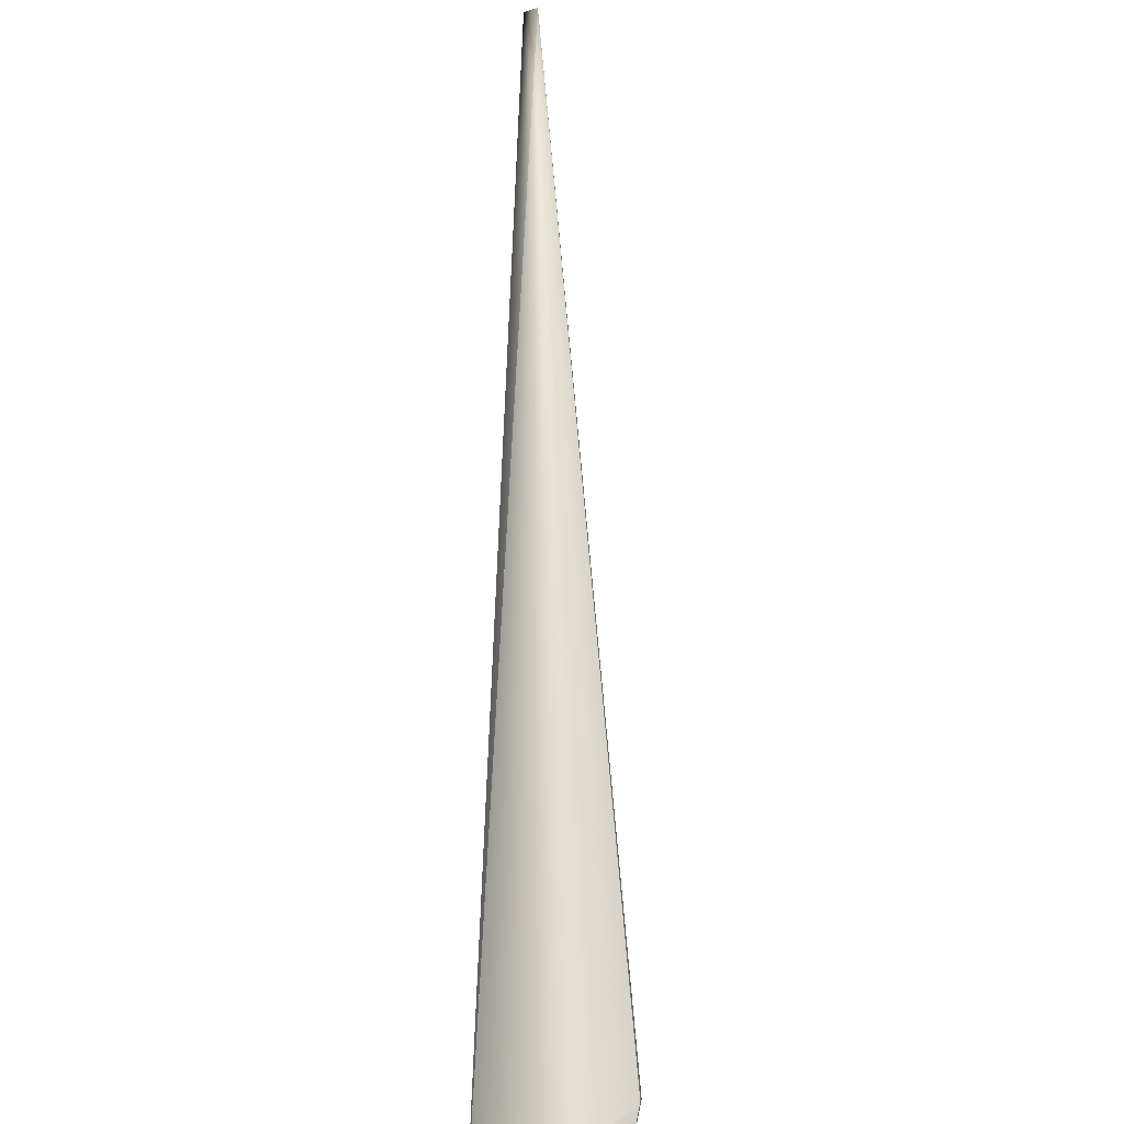
<metadata>
{"format":"obj","ext":"obj","renderer":"f3d","projection":"perspective","resolution":1024,"background":"white","views":[{"elev":22.6,"azim":-169.4,"up":"+Y"}]}
</metadata>
<code>
v 0.1843 0.5139 0.8867
v -0.04027 -0.01545 -0.02905
v 0.000817 -0.000777 0.003172
v 0.1841 0.514 0.8865
v 0.1835 0.5142 0.8861
v 0.1833 0.5143 0.886
v 0.1832 0.5144 0.8858
v 0.183 0.5145 0.8857
v 0.1828 0.5146 0.8856
v 0.1826 0.5147 0.8854
v 0.1824 0.5148 0.8853
v 0.1822 0.5149 0.8852
v 0.182 0.515 0.885
v 0.1818 0.5151 0.8849
v 0.1816 0.5151 0.8847
v 0.1815 0.5152 0.8846
v 0.1813 0.5153 0.8845
v 0.1811 0.5154 0.8843
v 0.1809 0.5155 0.8842
v 0.1807 0.5156 0.884
v 0.1805 0.5157 0.8839
v 0.1803 0.5158 0.8838
v 0.1802 0.5159 0.8836
v 0.18 0.516 0.8835
v 0.1798 0.516 0.8834
v 0.1796 0.5161 0.8832
v 0.1794 0.5162 0.8831
v 0.1792 0.5163 0.8829
v 0.1791 0.5164 0.8828
v 0.1789 0.5165 0.8827
v 0.1787 0.5166 0.8825
v 0.1785 0.5167 0.8824
v 0.1783 0.5168 0.8822
v 0.1782 0.5168 0.8821
v 0.178 0.5169 0.8819
v 0.1778 0.517 0.8818
v 0.1776 0.5171 0.8817
v 0.1774 0.5172 0.8815
v 0.1773 0.5173 0.8814
v 0.1771 0.5174 0.8812
v 0.1769 0.5175 0.8811
v 0.1767 0.5175 0.8809
v 0.1766 0.5176 0.8808
v 0.1764 0.5177 0.8807
v 0.1762 0.5178 0.8805
v 0.176 0.5179 0.8804
v 0.1759 0.518 0.8802
v 0.1757 0.5181 0.8801
v 0.1755 0.5182 0.8799
v 0.1753 0.5182 0.8798
v 0.1752 0.5183 0.8797
v 0.175 0.5184 0.8795
v 0.1748 0.5185 0.8794
v 0.1747 0.5186 0.8792
v 0.1745 0.5186 0.8791
v 0.1743 0.5187 0.879
v 0.1742 0.5188 0.8788
v 0.174 0.5189 0.8787
v 0.1739 0.5189 0.8786
v 0.1737 0.519 0.8785
v 0.1736 0.5191 0.8783
v 0.1735 0.5191 0.8782
v 0.1733 0.5192 0.8781
v 0.1732 0.5192 0.878
v 0.1731 0.5193 0.8779
v 0.173 0.5194 0.8778
v 0.1729 0.5194 0.8777
v 0.1727 0.5195 0.8776
v 0.1726 0.5195 0.8775
v 0.1725 0.5196 0.8774
v 0.1724 0.5196 0.8773
v 0.1723 0.5197 0.8772
v 0.1722 0.5197 0.8771
v 0.1721 0.5198 0.8771
v 0.1721 0.5198 0.877
v 0.172 0.5198 0.8769
v 0.1719 0.5199 0.8768
v 0.1718 0.5199 0.8768
v 0.1717 0.5199 0.8767
v 0.1717 0.52 0.8766
v 0.1716 0.52 0.8766
v 0.1715 0.52 0.8765
v 0.1715 0.5201 0.8765
v 0.1714 0.5201 0.8764
v 0.1714 0.5201 0.8764
v 0.1713 0.5201 0.8763
v 0.1713 0.5202 0.8763
v 0.1712 0.5202 0.8762
v 0.1712 0.5202 0.8762
v 0.1711 0.5202 0.8762
v 0.171 0.5203 0.876
v 0.03481 0.04002 -0.0448
v -0.05258 0.0858 0.02724
v 0.02655 0.03364 -0.05471
v -0.0366 -0.008336 -0.03591
v -0.05258 0.08577 0.02733
v 0.02667 0.03374 -0.05459
v -0.04022 -0.01537 -0.02915
v 0.02678 0.03385 -0.05447
v -0.04018 -0.01529 -0.02925
v 0.0269 0.03395 -0.05435
v -0.04013 -0.0152 -0.02936
v 0.02701 0.03406 -0.05423
v -0.04009 -0.01512 -0.02946
v 0.02712 0.03416 -0.05411
v -0.04005 -0.01503 -0.02957
v 0.02724 0.03426 -0.05398
v -0.04 -0.01495 -0.02967
v 0.02735 0.03437 -0.05386
v -0.03996 -0.01486 -0.02977
v 0.02746 0.03447 -0.05374
v -0.03991 -0.01478 -0.02988
v 0.02758 0.03457 -0.05362
v -0.03987 -0.01469 -0.02998
v 0.02769 0.03467 -0.05349
v -0.03982 -0.0146 -0.03008
v 0.0278 0.03477 -0.05337
v -0.03978 -0.01452 -0.03018
v 0.02792 0.03487 -0.05324
v -0.03973 -0.01443 -0.03028
v 0.02803 0.03497 -0.05312
v -0.03968 -0.01434 -0.03039
v 0.02814 0.03507 -0.05299
v -0.03964 -0.01426 -0.03049
v 0.02826 0.03517 -0.05287
v -0.03959 -0.01417 -0.03059
v 0.02837 0.03527 -0.05274
v -0.03955 -0.01408 -0.03069
v 0.02848 0.03537 -0.05261
v -0.0395 -0.01399 -0.03079
v 0.0286 0.03546 -0.05249
v -0.03946 -0.0139 -0.03089
v 0.02871 0.03556 -0.05236
v -0.03941 -0.01381 -0.03099
v 0.02882 0.03565 -0.05223
v -0.03936 -0.01372 -0.03109
v 0.02893 0.03575 -0.0521
v -0.03932 -0.01363 -0.03118
v 0.02905 0.03585 -0.05198
v -0.03927 -0.01354 -0.03128
v 0.02916 0.03594 -0.05185
v -0.03922 -0.01345 -0.03138
v 0.02927 0.03603 -0.05172
v -0.03918 -0.01336 -0.03148
v 0.02938 0.03613 -0.05159
v -0.03913 -0.01326 -0.03157
v 0.0295 0.03622 -0.05146
v -0.03908 -0.01317 -0.03167
v 0.02961 0.03631 -0.05133
v -0.03903 -0.01308 -0.03177
v 0.02972 0.0364 -0.0512
v -0.03899 -0.01299 -0.03186
v 0.02983 0.03649 -0.05107
v -0.03894 -0.01289 -0.03196
v 0.02994 0.03658 -0.05094
v -0.03889 -0.0128 -0.03205
v 0.03005 0.03667 -0.05081
v -0.03884 -0.0127 -0.03215
v 0.03017 0.03676 -0.05068
v -0.0388 -0.01261 -0.03224
v 0.03028 0.03685 -0.05055
v -0.03875 -0.01252 -0.03234
v 0.03039 0.03694 -0.05041
v -0.0387 -0.01242 -0.03243
v 0.0305 0.03703 -0.05028
v -0.03865 -0.01233 -0.03252
v 0.03061 0.03712 -0.05015
v -0.0386 -0.01223 -0.03262
v 0.03072 0.0372 -0.05001
v -0.03855 -0.01214 -0.03271
v 0.03083 0.03729 -0.04988
v -0.0385 -0.01204 -0.0328
v 0.03094 0.03738 -0.04975
v -0.03846 -0.01194 -0.0329
v 0.03105 0.03746 -0.04961
v -0.03841 -0.01185 -0.03299
v 0.03117 0.03755 -0.04948
v -0.03836 -0.01175 -0.03308
v 0.03128 0.03763 -0.04934
v -0.03831 -0.01165 -0.03317
v 0.03139 0.03771 -0.04921
v -0.03826 -0.01155 -0.03326
v 0.0315 0.0378 -0.04907
v -0.03821 -0.01146 -0.03335
v 0.03161 0.03788 -0.04894
v -0.03816 -0.01136 -0.03344
v 0.03172 0.03796 -0.0488
v -0.03811 -0.01126 -0.03353
v 0.03183 0.03804 -0.04867
v -0.03806 -0.01116 -0.03362
v 0.03194 0.03812 -0.04853
v -0.038 -0.01106 -0.03371
v 0.03205 0.0382 -0.04839
v -0.03795 -0.01096 -0.03379
v 0.03216 0.03828 -0.04825
v -0.0379 -0.01086 -0.03388
v 0.03226 0.03836 -0.04812
v -0.03785 -0.01077 -0.03397
v 0.03237 0.03843 -0.04799
v -0.0378 -0.01067 -0.03405
v 0.03247 0.0385 -0.04786
v -0.03776 -0.01057 -0.03413
v 0.03257 0.03857 -0.04773
v -0.03771 -0.01048 -0.03421
v 0.03267 0.03864 -0.04761
v -0.03766 -0.01039 -0.03429
v 0.03277 0.03871 -0.04748
v -0.03762 -0.0103 -0.03436
v 0.03286 0.03877 -0.04736
v -0.03757 -0.01022 -0.03444
v 0.03295 0.03884 -0.04725
v -0.03753 -0.01013 -0.03451
v 0.03304 0.0389 -0.04713
v -0.03748 -0.01005 -0.03458
v 0.03313 0.03895 -0.04702
v -0.03744 -0.009964 -0.03465
v 0.03321 0.03901 -0.04691
v -0.0374 -0.009884 -0.03471
v 0.0333 0.03907 -0.0468
v -0.03736 -0.009806 -0.03478
v 0.03338 0.03912 -0.0467
v -0.03732 -0.00973 -0.03484
v 0.03345 0.03917 -0.0466
v -0.03728 -0.009655 -0.0349
v 0.03353 0.03922 -0.0465
v -0.03725 -0.009583 -0.03495
v 0.03361 0.03927 -0.0464
v -0.03721 -0.009513 -0.03501
v 0.03368 0.03932 -0.04631
v -0.03718 -0.009444 -0.03507
v 0.03374 0.03936 -0.04622
v -0.03714 -0.009378 -0.03512
v 0.03381 0.0394 -0.04613
v -0.03711 -0.009314 -0.03517
v 0.03388 0.03945 -0.04605
v -0.03708 -0.009251 -0.03522
v 0.03394 0.03949 -0.04596
v -0.03705 -0.009191 -0.03526
v 0.034 0.03952 -0.04588
v -0.03701 -0.009132 -0.03531
v 0.03406 0.03956 -0.04581
v -0.03699 -0.009076 -0.03535
v 0.03411 0.0396 -0.04573
v -0.03696 -0.009022 -0.0354
v 0.03417 0.03963 -0.04566
v -0.03693 -0.008969 -0.03544
v -0.0369 -0.008919 -0.03547
v -0.03688 -0.008871 -0.03551
v -0.03686 -0.008824 -0.03555
v -0.03683 -0.00878 -0.03558
v -0.03681 -0.008738 -0.03561
v -0.03679 -0.008698 -0.03564
v -0.03677 -0.00866 -0.03567
v -0.03675 -0.008624 -0.0357
v -0.03673 -0.00859 -0.03572
v -0.03672 -0.008559 -0.03575
v -0.0367 -0.008529 -0.03577
v -0.03669 -0.008501 -0.03579
v -0.03667 -0.008476 -0.03581
v -0.03666 -0.008453 -0.03583
v -0.03665 -0.008431 -0.03584
v -0.03664 -0.008412 -0.03586
v -0.03663 -0.008395 -0.03587
v -0.03663 -0.008381 -0.03588
v -0.03662 -0.008368 -0.03589
v -0.03661 -0.008357 -0.0359
v -0.03661 -0.008349 -0.0359
v -0.03661 -0.008342 -0.03591
v -0.0366 -0.008338 -0.03591
v 0.000896 -0.00143 -0.000581
v 0.1839 0.5141 0.8864
v 0.1837 0.5141 0.8863
v -0.05259 0.08574 0.02742
v -0.05259 0.0857 0.02751
v -0.0526 0.08567 0.02761
v -0.0526 0.08564 0.0277
v -0.05261 0.0856 0.02779
v -0.05261 0.08557 0.02788
v -0.05262 0.08554 0.02798
v -0.05262 0.08551 0.02807
v -0.05262 0.08547 0.02816
v -0.05262 0.08544 0.02825
v -0.05263 0.08541 0.02834
v -0.05263 0.08538 0.02844
v -0.05263 0.08535 0.02853
v -0.05264 0.08531 0.02862
v -0.05264 0.08528 0.02871
v -0.05264 0.08525 0.0288
v -0.05264 0.08522 0.0289
v -0.05264 0.08518 0.02899
v -0.05264 0.08515 0.02908
v -0.05264 0.08512 0.02917
v -0.05264 0.08509 0.02926
v -0.05264 0.08506 0.02935
v -0.05264 0.08503 0.02944
v -0.05264 0.085 0.02954
v -0.05264 0.08496 0.02963
v -0.05264 0.08493 0.02972
v -0.05264 0.0849 0.02981
v -0.05264 0.08487 0.0299
v -0.05264 0.08484 0.02999
v -0.05264 0.08481 0.03008
v -0.05263 0.08477 0.03017
v -0.05263 0.08474 0.03026
v -0.05263 0.08471 0.03035
v -0.05262 0.08468 0.03044
v -0.05262 0.08465 0.03053
v -0.05262 0.08462 0.03062
v -0.05261 0.08459 0.03071
v -0.05261 0.08456 0.0308
v -0.05261 0.08453 0.03089
v -0.0526 0.08449 0.03098
v -0.0526 0.08446 0.03107
v -0.05259 0.08443 0.03116
v -0.05259 0.0844 0.03125
v -0.05258 0.08437 0.03134
v -0.05257 0.08434 0.03143
v -0.05257 0.08431 0.03152
v -0.05256 0.08428 0.03161
v -0.05255 0.08425 0.0317
v -0.05255 0.08421 0.03178
v -0.05254 0.08418 0.03187
v -0.05253 0.08415 0.03196
v -0.05253 0.08412 0.03204
v -0.05252 0.0841 0.03212
v -0.05251 0.08407 0.0322
v -0.0525 0.08404 0.03228
v -0.05249 0.08401 0.03235
v -0.05249 0.08399 0.03243
v -0.05248 0.08396 0.0325
v -0.05247 0.08394 0.03257
v -0.05246 0.08391 0.03264
v -0.05246 0.08389 0.0327
v -0.05245 0.08387 0.03277
v -0.05244 0.08385 0.03283
v -0.05244 0.08382 0.03289
v -0.05243 0.0838 0.03295
v -0.05242 0.08378 0.03301
v -0.05241 0.08376 0.03307
v -0.05241 0.08374 0.03312
v -0.0524 0.08372 0.03317
v -0.05239 0.08371 0.03322
v -0.05239 0.08369 0.03327
v -0.05238 0.08367 0.03332
v -0.05237 0.08366 0.03336
v -0.05237 0.08364 0.03341
v -0.05236 0.08363 0.03345
v -0.05236 0.08361 0.03349
v -0.05235 0.0836 0.03352
v -0.05235 0.08359 0.03356
v -0.05234 0.08357 0.0336
v -0.05234 0.08356 0.03363
v -0.05233 0.08355 0.03366
v -0.05233 0.08354 0.03369
v -0.05232 0.08353 0.03372
v -0.05232 0.08352 0.03374
v -0.05232 0.08351 0.03377
v -0.05231 0.0835 0.03379
v -0.05231 0.0835 0.03381
v 0.1711 0.5202 0.8761
v -0.05231 0.08349 0.03383
v 0.1711 0.5203 0.8761
v -0.0523 0.08348 0.03385
v 0.171 0.5203 0.8761
v -0.0523 0.08348 0.03386
v 0.171 0.5203 0.8761
v -0.0523 0.08347 0.03388
v 0.171 0.5203 0.876
v -0.0523 0.08347 0.03389
v 0.171 0.5203 0.876
v -0.0523 0.08347 0.0339
v 0.171 0.5203 0.876
v -0.05229 0.08346 0.03391
v 0.171 0.5203 0.876
v -0.05229 0.08346 0.03391
v 0.171 0.5203 0.876
v -0.05229 0.08346 0.03392
v -0.05229 0.08346 0.03392
v -0.05229 0.08346 0.03392
v 0.03432 0.03972 -0.04546
v 0.03422 0.03966 -0.04559
v 0.03427 0.03969 -0.04553
v 0.03436 0.03975 -0.0454
v 0.03441 0.03978 -0.04535
v 0.03445 0.0398 -0.04529
v 0.03449 0.03982 -0.04524
v 0.03452 0.03985 -0.04519
v 0.03456 0.03987 -0.04514
v 0.03472 0.03997 -0.04493
v 0.03459 0.03989 -0.0451
v 0.03462 0.03991 -0.04506
v 0.03465 0.03992 -0.04502
v 0.03467 0.03994 -0.04499
v 0.0347 0.03995 -0.04496
v 0.03474 0.03998 -0.0449
v 0.03475 0.03999 -0.04488
v 0.03477 0.04 -0.04486
v 0.03478 0.04 -0.04484
v 0.03479 0.04001 -0.04483
v 0.0348 0.04002 -0.04482
v 0.03481 0.04002 -0.04481
f 1 2 3
f 1 4 2
f 1 5 4
f 1 6 5
f 1 7 6
f 1 8 7
f 1 9 8
f 1 10 9
f 1 11 10
f 1 12 11
f 1 13 12
f 1 14 13
f 1 15 14
f 1 16 15
f 1 17 16
f 1 18 17
f 1 19 18
f 1 20 19
f 1 21 20
f 1 22 21
f 1 23 22
f 1 24 23
f 1 25 24
f 1 26 25
f 1 27 26
f 1 28 27
f 1 29 28
f 1 30 29
f 1 31 30
f 1 32 31
f 1 33 32
f 1 34 33
f 1 35 34
f 1 36 35
f 1 37 36
f 1 38 37
f 1 39 38
f 1 40 39
f 1 41 40
f 1 42 41
f 1 43 42
f 1 44 43
f 1 45 44
f 1 46 45
f 1 47 46
f 1 48 47
f 1 49 48
f 1 50 49
f 1 51 50
f 1 52 51
f 1 53 52
f 1 54 53
f 1 55 54
f 1 56 55
f 1 57 56
f 1 58 57
f 1 59 58
f 1 60 59
f 1 61 60
f 1 62 61
f 1 63 62
f 1 64 63
f 1 65 64
f 1 66 65
f 1 67 66
f 1 68 67
f 1 69 68
f 1 70 69
f 1 71 70
f 1 72 71
f 1 73 72
f 1 74 73
f 1 75 74
f 1 76 75
f 1 77 76
f 1 78 77
f 1 79 78
f 1 80 79
f 1 81 80
f 1 82 81
f 1 83 82
f 1 84 83
f 1 85 84
f 1 86 85
f 1 87 86
f 1 88 87
f 1 89 88
f 1 90 89
f 1 91 90
f 1 92 91
f 1 3 92
f 93 94 95
f 93 2 96
f 93 96 91
f 93 97 94
f 93 98 2
f 93 99 97
f 93 100 98
f 93 101 99
f 93 102 100
f 93 103 101
f 93 104 102
f 93 105 103
f 93 106 104
f 93 107 105
f 93 108 106
f 93 109 107
f 93 110 108
f 93 111 109
f 93 112 110
f 93 113 111
f 93 114 112
f 93 115 113
f 93 116 114
f 93 117 115
f 93 118 116
f 93 119 117
f 93 120 118
f 93 121 119
f 93 122 120
f 93 123 121
f 93 124 122
f 93 125 123
f 93 126 124
f 93 127 125
f 93 128 126
f 93 129 127
f 93 130 128
f 93 131 129
f 93 132 130
f 93 133 131
f 93 134 132
f 93 135 133
f 93 136 134
f 93 137 135
f 93 138 136
f 93 139 137
f 93 140 138
f 93 141 139
f 93 142 140
f 93 143 141
f 93 144 142
f 93 145 143
f 93 146 144
f 93 147 145
f 93 148 146
f 93 149 147
f 93 150 148
f 93 151 149
f 93 152 150
f 93 153 151
f 93 154 152
f 93 155 153
f 93 156 154
f 93 157 155
f 93 158 156
f 93 159 157
f 93 160 158
f 93 161 159
f 93 162 160
f 93 163 161
f 93 164 162
f 93 165 163
f 93 166 164
f 93 167 165
f 93 168 166
f 93 169 167
f 93 170 168
f 93 171 169
f 93 172 170
f 93 173 171
f 93 174 172
f 93 175 173
f 93 176 174
f 93 177 175
f 93 178 176
f 93 179 177
f 93 180 178
f 93 181 179
f 93 182 180
f 93 183 181
f 93 184 182
f 93 185 183
f 93 186 184
f 93 187 185
f 93 188 186
f 93 189 187
f 93 190 188
f 93 191 189
f 93 192 190
f 93 193 191
f 93 194 192
f 93 195 193
f 93 196 194
f 93 197 195
f 93 198 196
f 93 199 197
f 93 200 198
f 93 201 199
f 93 202 200
f 93 203 201
f 93 204 202
f 93 205 203
f 93 206 204
f 93 207 205
f 93 208 206
f 93 209 207
f 93 210 208
f 93 211 209
f 93 212 210
f 93 213 211
f 93 214 212
f 93 215 213
f 93 216 214
f 93 217 215
f 93 218 216
f 93 219 217
f 93 220 218
f 93 221 219
f 93 222 220
f 93 223 221
f 93 224 222
f 93 225 223
f 93 226 224
f 93 227 225
f 93 228 226
f 93 229 227
f 93 230 228
f 93 231 229
f 93 232 230
f 93 233 231
f 93 234 232
f 93 235 233
f 93 236 234
f 93 237 235
f 93 238 236
f 93 239 237
f 93 240 238
f 93 241 239
f 93 242 240
f 93 243 241
f 93 244 242
f 93 245 243
f 93 246 244
f 93 247 246
f 93 248 247
f 93 249 248
f 93 250 249
f 93 251 250
f 93 252 251
f 93 253 252
f 93 254 253
f 93 255 254
f 93 256 255
f 93 257 256
f 93 258 257
f 93 259 258
f 93 260 259
f 93 261 260
f 93 262 261
f 93 263 262
f 93 264 263
f 93 265 264
f 93 266 265
f 93 267 266
f 93 268 267
f 93 91 245
f 93 95 268
f 94 2 98
f 94 97 92
f 94 98 100
f 94 100 102
f 94 102 104
f 94 104 106
f 94 106 108
f 94 108 110
f 94 110 112
f 94 112 114
f 94 114 116
f 94 116 118
f 94 118 120
f 94 120 122
f 94 122 124
f 94 124 126
f 94 126 128
f 94 128 130
f 94 130 132
f 94 132 134
f 94 134 136
f 94 136 138
f 94 138 140
f 94 140 142
f 94 142 144
f 94 144 146
f 94 146 148
f 94 148 150
f 94 150 152
f 94 152 154
f 94 154 156
f 94 156 158
f 94 158 160
f 94 160 162
f 94 162 164
f 94 164 166
f 94 166 168
f 94 168 170
f 94 170 172
f 94 172 174
f 94 174 176
f 94 176 178
f 94 178 180
f 94 180 182
f 94 182 184
f 94 184 186
f 94 186 188
f 94 188 190
f 94 190 192
f 94 192 194
f 94 194 196
f 94 196 198
f 94 198 200
f 94 200 202
f 94 202 204
f 94 204 206
f 94 206 208
f 94 208 210
f 94 210 212
f 94 212 214
f 94 214 216
f 94 216 218
f 94 218 220
f 94 220 222
f 94 222 224
f 94 224 226
f 94 226 228
f 94 228 230
f 94 230 232
f 94 232 234
f 94 234 236
f 94 236 238
f 94 238 240
f 94 240 242
f 94 242 244
f 94 244 246
f 94 246 247
f 94 247 248
f 94 248 249
f 94 249 250
f 94 250 251
f 94 251 252
f 94 252 253
f 94 253 254
f 94 254 255
f 94 255 256
f 94 256 257
f 94 257 258
f 94 258 259
f 94 259 260
f 94 260 261
f 94 261 262
f 94 262 263
f 94 263 264
f 94 264 265
f 94 265 266
f 94 266 267
f 94 267 268
f 94 268 269
f 94 269 95
f 94 92 270
f 94 270 2
f 2 4 271
f 2 271 272
f 2 273 96
f 2 272 5
f 2 274 273
f 2 5 6
f 2 275 274
f 2 6 7
f 2 276 275
f 2 7 8
f 2 277 276
f 2 8 9
f 2 278 277
f 2 9 10
f 2 279 278
f 2 10 11
f 2 280 279
f 2 11 12
f 2 281 280
f 2 12 13
f 2 282 281
f 2 13 14
f 2 283 282
f 2 14 15
f 2 284 283
f 2 15 16
f 2 285 284
f 2 16 17
f 2 286 285
f 2 17 18
f 2 287 286
f 2 18 19
f 2 288 287
f 2 19 20
f 2 289 288
f 2 20 21
f 2 290 289
f 2 21 22
f 2 291 290
f 2 22 23
f 2 292 291
f 2 23 24
f 2 293 292
f 2 24 25
f 2 294 293
f 2 25 26
f 2 295 294
f 2 26 27
f 2 296 295
f 2 27 28
f 2 297 296
f 2 28 29
f 2 298 297
f 2 29 30
f 2 299 298
f 2 30 31
f 2 300 299
f 2 31 32
f 2 301 300
f 2 32 33
f 2 302 301
f 2 33 34
f 2 303 302
f 2 34 35
f 2 304 303
f 2 35 36
f 2 305 304
f 2 36 37
f 2 306 305
f 2 37 38
f 2 307 306
f 2 38 39
f 2 308 307
f 2 39 40
f 2 309 308
f 2 40 41
f 2 310 309
f 2 41 42
f 2 311 310
f 2 42 43
f 2 312 311
f 2 43 44
f 2 313 312
f 2 44 45
f 2 314 313
f 2 45 46
f 2 315 314
f 2 46 47
f 2 316 315
f 2 47 48
f 2 317 316
f 2 48 49
f 2 318 317
f 2 49 50
f 2 319 318
f 2 50 51
f 2 320 319
f 2 51 52
f 2 321 320
f 2 52 53
f 2 322 321
f 2 53 54
f 2 323 322
f 2 54 55
f 2 324 323
f 2 55 56
f 2 325 324
f 2 56 57
f 2 326 325
f 2 57 58
f 2 327 326
f 2 58 59
f 2 328 327
f 2 59 60
f 2 329 328
f 2 60 61
f 2 330 329
f 2 61 62
f 2 331 330
f 2 62 63
f 2 332 331
f 2 63 64
f 2 333 332
f 2 64 65
f 2 334 333
f 2 65 66
f 2 335 334
f 2 66 67
f 2 336 335
f 2 67 68
f 2 337 336
f 2 68 69
f 2 338 337
f 2 69 70
f 2 339 338
f 2 70 71
f 2 340 339
f 2 71 72
f 2 341 340
f 2 72 73
f 2 342 341
f 2 73 74
f 2 343 342
f 2 74 75
f 2 344 343
f 2 75 76
f 2 345 344
f 2 76 77
f 2 346 345
f 2 77 78
f 2 347 346
f 2 78 79
f 2 348 347
f 2 79 80
f 2 349 348
f 2 80 81
f 2 350 349
f 2 81 82
f 2 351 350
f 2 82 83
f 2 352 351
f 2 83 84
f 2 353 352
f 2 84 85
f 2 354 353
f 2 85 86
f 2 355 354
f 2 86 87
f 2 356 355
f 2 87 88
f 2 357 356
f 2 88 89
f 2 358 357
f 2 89 90
f 2 359 358
f 2 90 360
f 2 361 359
f 2 360 362
f 2 363 361
f 2 362 364
f 2 365 363
f 2 364 366
f 2 367 365
f 2 366 368
f 2 369 367
f 2 368 370
f 2 371 369
f 2 370 372
f 2 373 371
f 2 372 374
f 2 375 373
f 2 374 376
f 2 377 375
f 2 376 91
f 2 378 377
f 2 91 379
f 2 379 378
f 2 270 3
f 4 272 271
f 4 5 272
f 96 273 91
f 97 99 92
f 273 274 91
f 99 101 92
f 274 275 91
f 101 103 92
f 275 276 91
f 103 105 92
f 276 277 91
f 105 107 92
f 277 278 91
f 107 109 92
f 278 279 91
f 109 111 92
f 279 280 91
f 111 113 92
f 280 281 91
f 113 115 92
f 281 282 91
f 115 117 92
f 282 283 91
f 117 119 92
f 283 284 91
f 119 121 92
f 284 285 91
f 121 123 92
f 285 286 91
f 123 125 92
f 286 287 91
f 125 127 92
f 287 288 91
f 127 129 92
f 288 289 91
f 129 131 92
f 289 290 91
f 131 133 92
f 290 291 91
f 133 135 92
f 291 292 91
f 135 137 92
f 292 293 91
f 137 139 92
f 293 294 91
f 139 141 92
f 294 295 91
f 141 143 92
f 295 296 91
f 143 145 92
f 296 297 91
f 145 147 92
f 297 298 91
f 147 149 92
f 298 299 91
f 149 151 92
f 299 300 91
f 151 153 92
f 300 301 91
f 153 155 92
f 301 302 91
f 155 157 92
f 302 303 91
f 157 159 92
f 303 304 91
f 159 161 92
f 304 305 91
f 161 163 92
f 305 306 91
f 163 165 92
f 306 307 91
f 165 167 92
f 307 308 91
f 167 169 92
f 308 309 91
f 169 171 92
f 309 310 91
f 171 173 92
f 310 311 91
f 173 175 92
f 311 312 91
f 175 177 92
f 312 313 91
f 177 179 92
f 313 314 91
f 179 181 92
f 314 315 91
f 181 183 92
f 315 316 91
f 183 185 92
f 316 317 91
f 185 187 92
f 317 318 91
f 187 189 92
f 318 319 91
f 189 191 92
f 319 320 91
f 191 193 92
f 320 321 91
f 193 195 92
f 321 322 91
f 195 197 92
f 322 323 91
f 197 199 92
f 323 324 91
f 199 201 92
f 324 325 91
f 201 203 92
f 325 326 91
f 203 205 92
f 326 327 91
f 205 207 92
f 327 328 91
f 207 209 92
f 328 329 91
f 209 211 92
f 329 330 91
f 211 213 92
f 330 331 91
f 213 215 92
f 331 332 91
f 215 217 92
f 332 333 91
f 217 219 92
f 333 334 91
f 219 221 92
f 334 335 91
f 221 223 92
f 335 336 91
f 223 225 92
f 336 337 91
f 225 227 229
f 225 229 92
f 337 338 91
f 338 339 91
f 229 231 92
f 339 340 91
f 231 233 235
f 231 235 92
f 340 341 91
f 341 342 91
f 235 237 92
f 342 343 91
f 237 239 92
f 343 344 91
f 239 241 92
f 344 345 91
f 241 243 92
f 345 346 91
f 243 245 380
f 243 380 92
f 346 347 91
f 245 381 380
f 245 91 381
f 347 348 91
f 381 382 380
f 381 91 382
f 348 349 91
f 382 91 380
f 349 350 91
f 380 383 384
f 380 384 92
f 380 91 383
f 350 351 91
f 383 91 384
f 351 352 91
f 384 385 92
f 384 91 385
f 352 353 91
f 385 386 92
f 385 91 386
f 353 354 91
f 386 387 92
f 386 91 387
f 354 355 91
f 387 388 389
f 387 389 92
f 387 91 388
f 355 356 91
f 388 390 389
f 388 91 390
f 356 357 91
f 390 391 389
f 390 91 391
f 357 358 91
f 391 392 389
f 391 91 392
f 358 359 91
f 392 393 389
f 392 91 393
f 359 361 91
f 393 394 389
f 393 91 394
f 90 91 360
f 361 363 91
f 394 91 389
f 360 91 362
f 363 365 91
f 389 395 92
f 389 91 395
f 362 91 364
f 365 367 91
f 395 396 92
f 395 91 396
f 364 91 366
f 367 369 91
f 396 397 92
f 396 91 397
f 366 91 368
f 369 371 91
f 397 398 92
f 397 91 398
f 368 91 370
f 371 373 91
f 398 399 92
f 398 91 399
f 370 91 372
f 373 375 91
f 399 400 92
f 399 91 400
f 372 376 374
f 372 91 376
f 375 377 91
f 400 401 92
f 400 91 401
f 377 378 91
f 401 91 92
f 268 95 269
f 378 379 91
f 92 3 270

</code>
